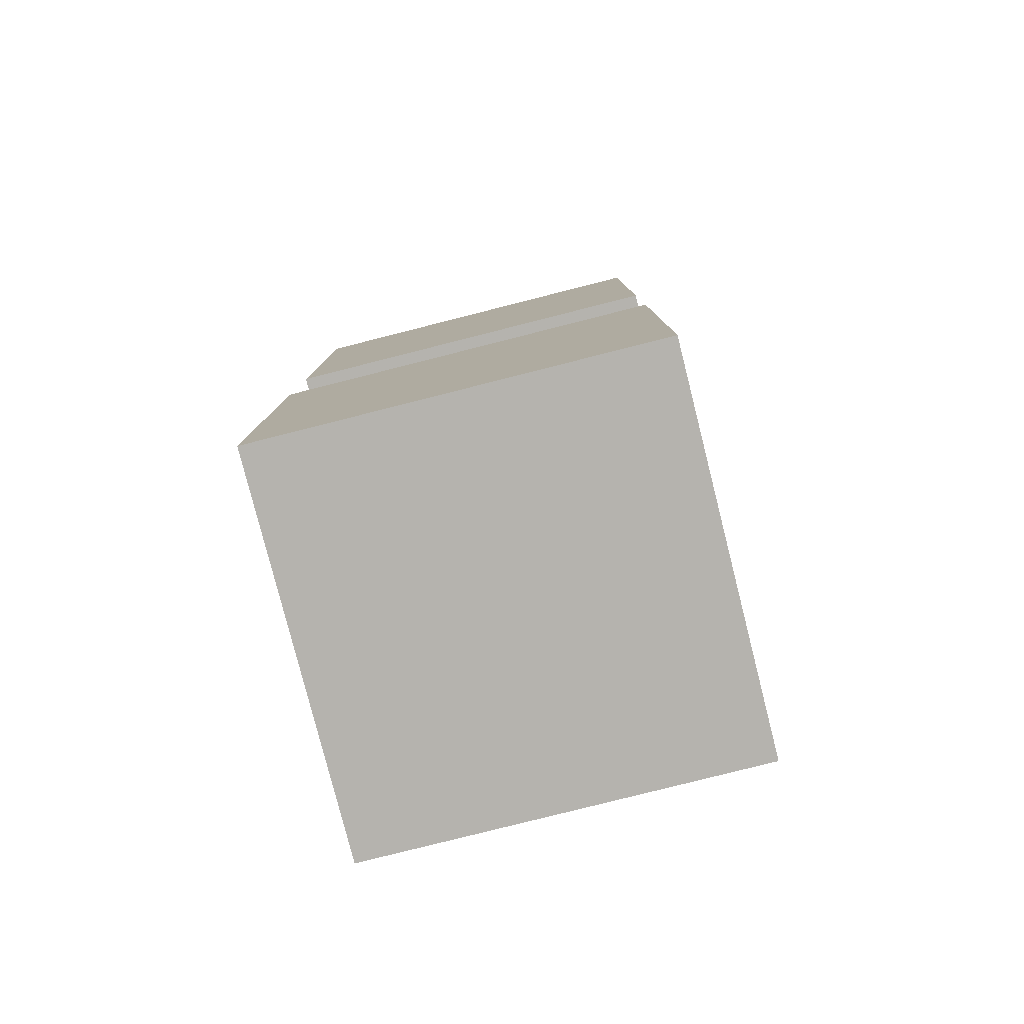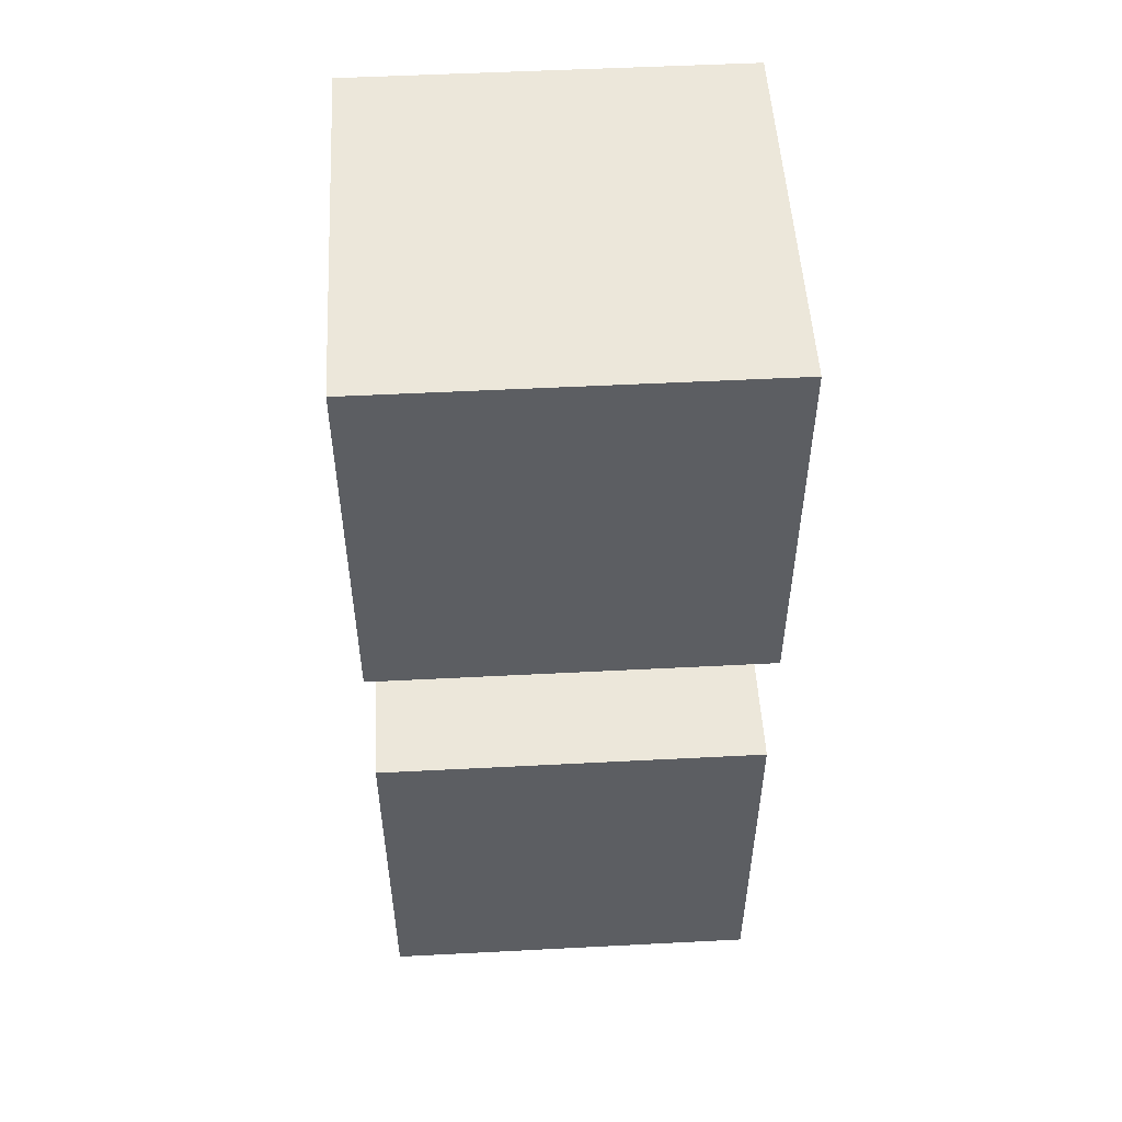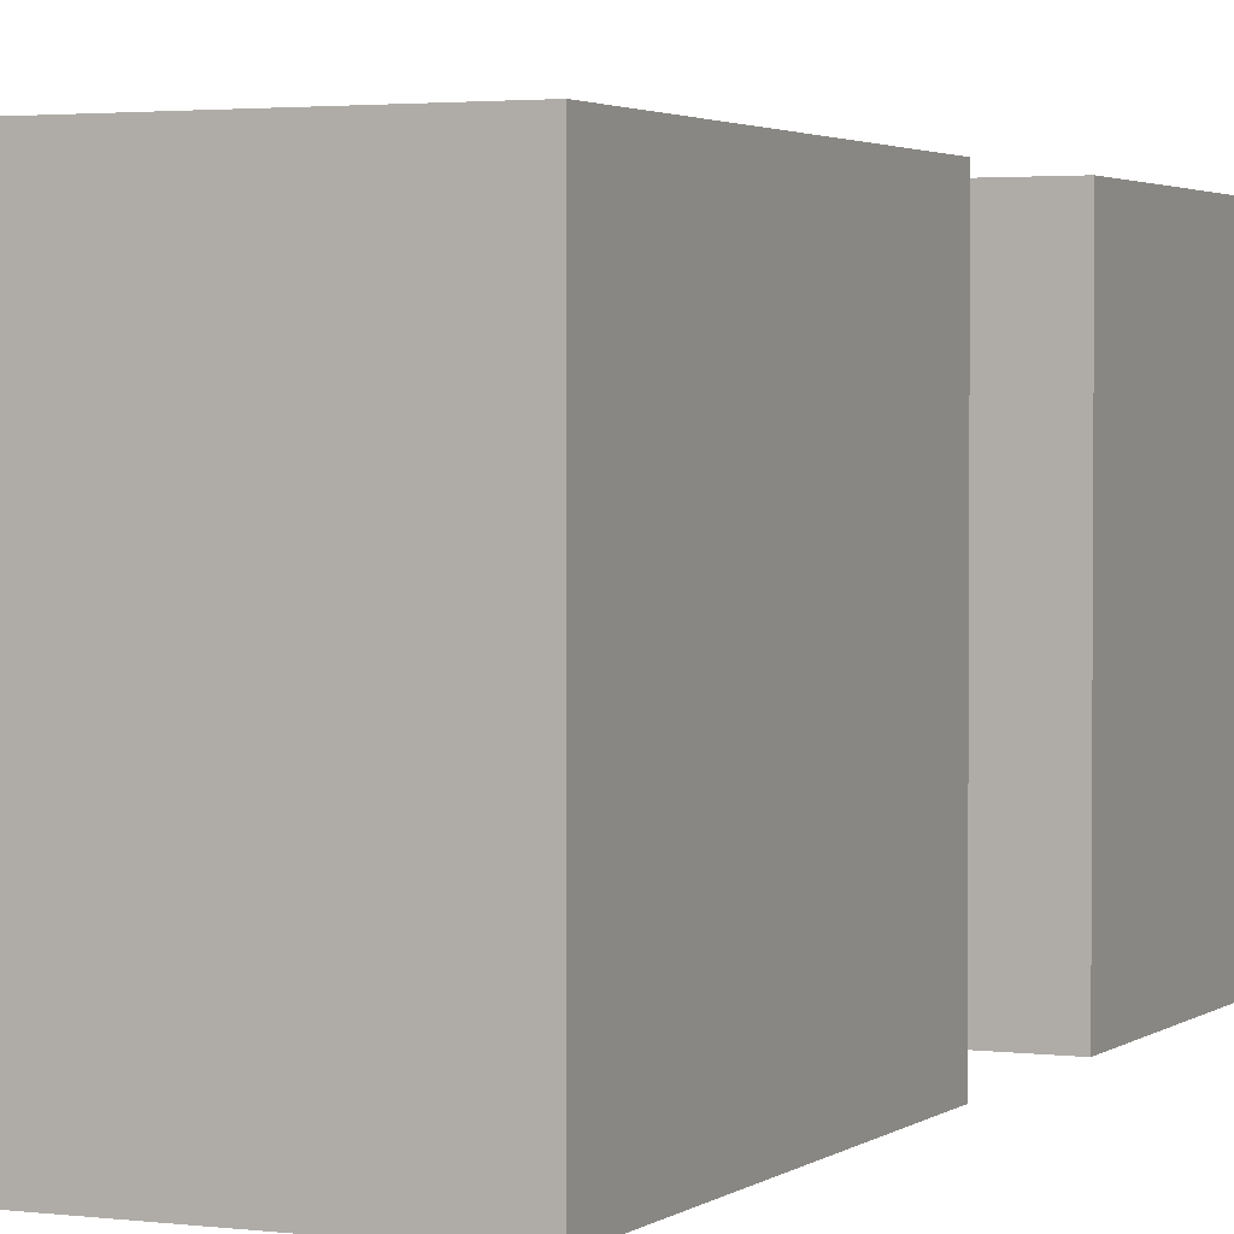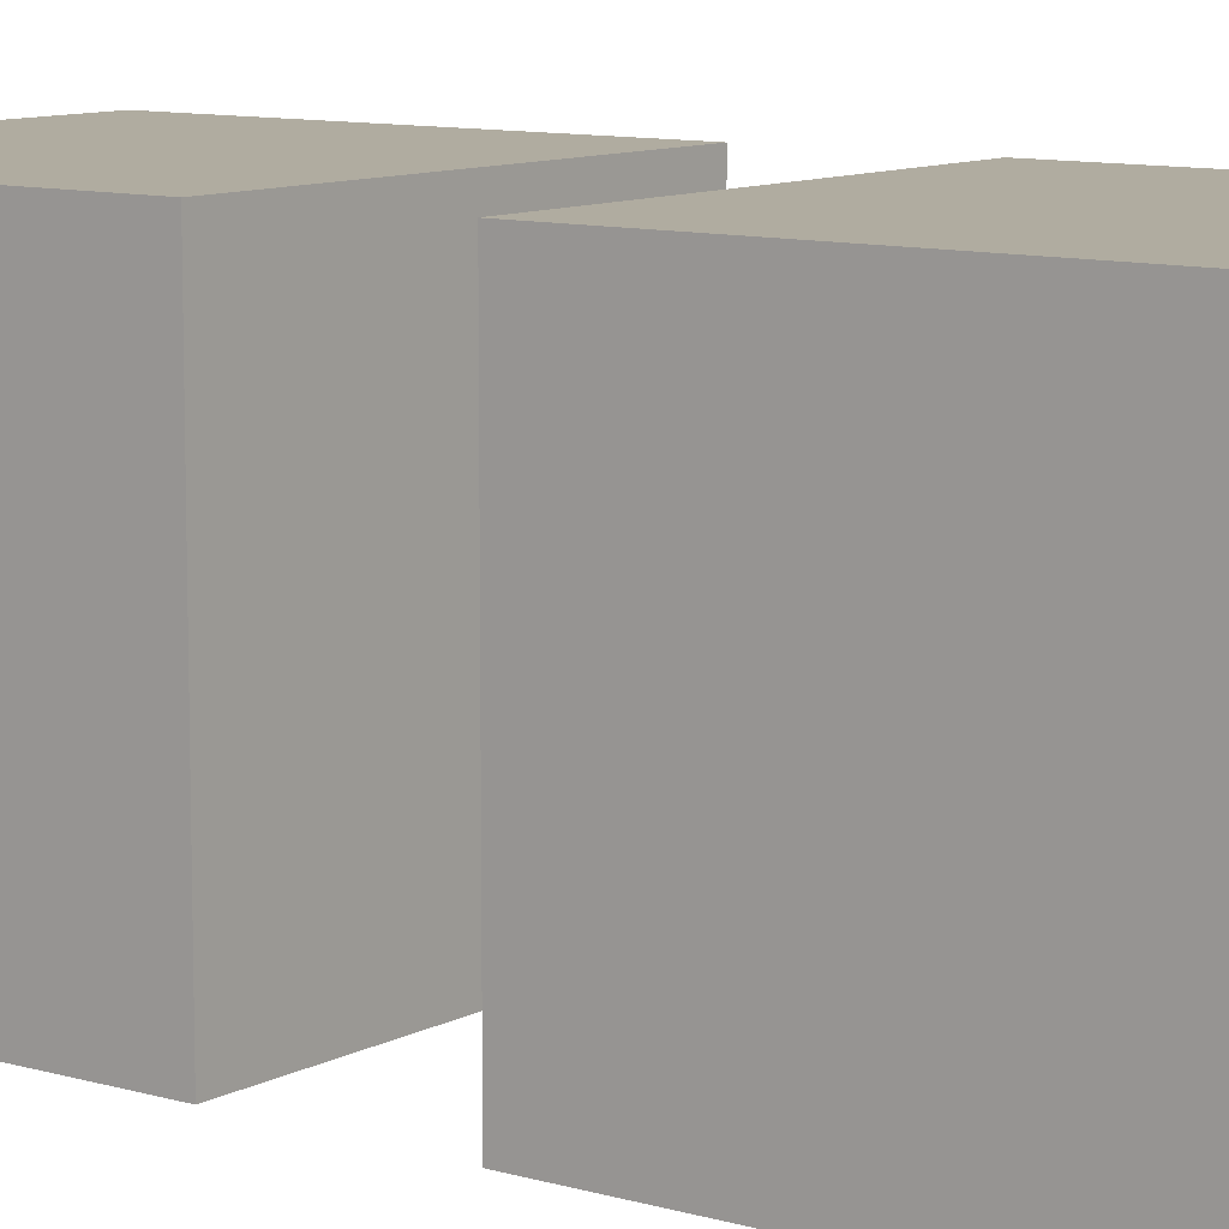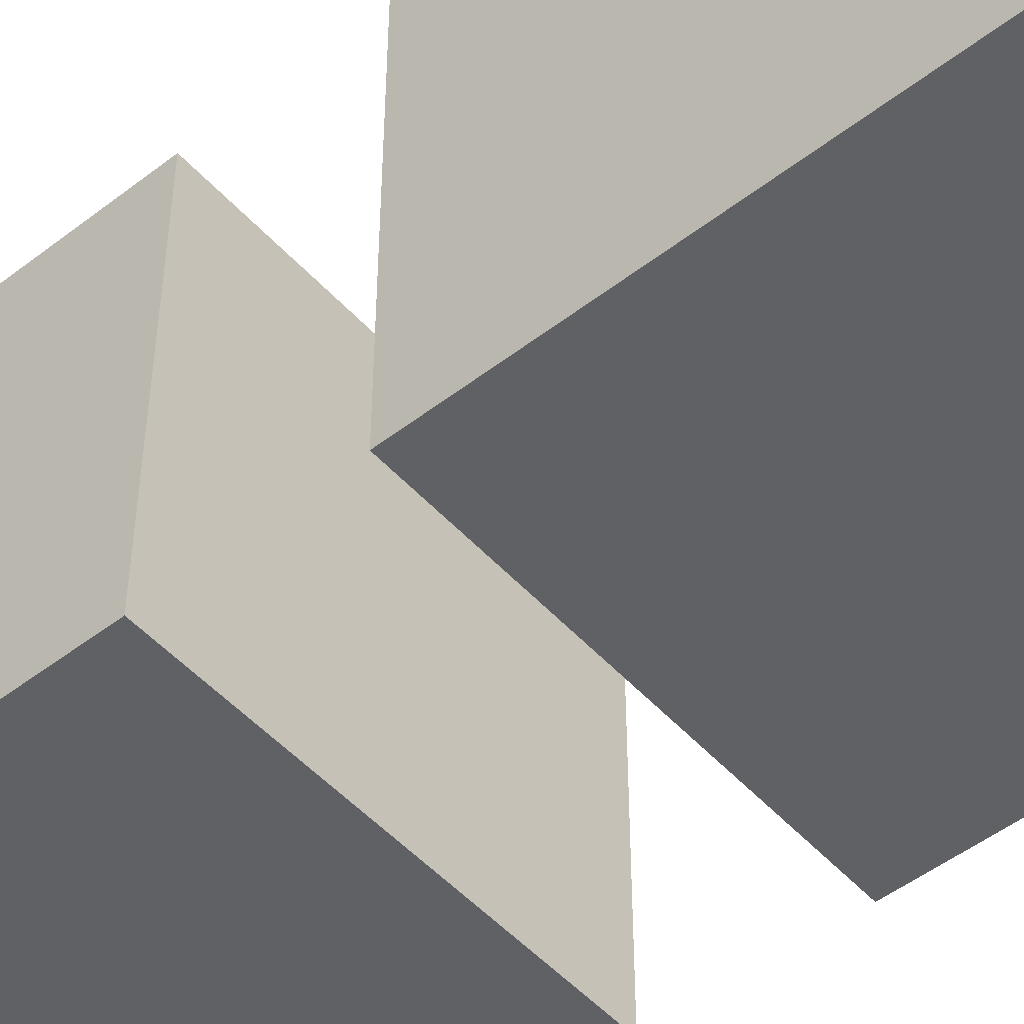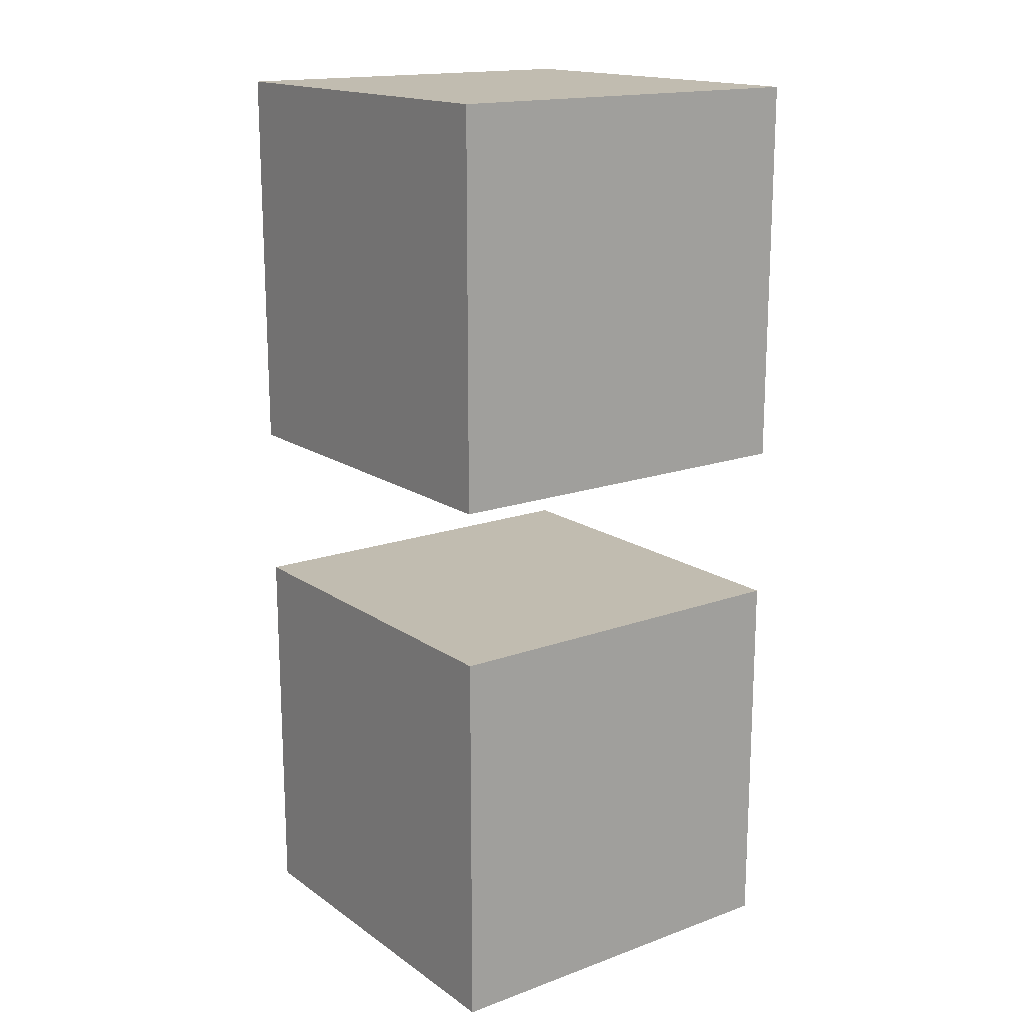
<metadata>
{"format":"obj","ext":"obj","renderer":"f3d","projection":"perspective","resolution":1024,"background":"white","views":[{"elev":-79.9,"azim":104.2,"up":"+Z"},{"elev":51.8,"azim":-3.2,"up":"+Z"},{"elev":2.4,"azim":24.5,"up":"+Y"},{"elev":9.9,"azim":-53.1,"up":"+Y"},{"elev":-50.2,"azim":-49.7,"up":"+Y"},{"elev":16.6,"azim":-126.3,"up":"+Z"}]}
</metadata>
<code>
o Cubo_01_Cube
v 1 1 0.4161
v 1 -1 0.4161
v 1 1 2.416
v 1 -1 2.416
v -1 1 0.4161
v -1 -1 0.4161
v -1 1 2.416
v -1 -1 2.416
f 5 3 1
f 3 8 4
f 7 6 8
f 2 8 6
f 1 4 2
f 5 2 6
f 5 7 3
f 3 7 8
f 7 5 6
f 2 4 8
f 1 3 4
f 5 1 2
o Cubo_02_Cube.001
v 1 1 -2.393
v 1 -1 -2.393
v 1 1 -0.3926
v 1 -1 -0.3926
v -1 1 -2.393
v -1 -1 -2.393
v -1 1 -0.3926
v -1 -1 -0.3926
f 13 11 9
f 11 16 12
f 15 14 16
f 10 16 14
f 9 12 10
f 13 10 14
f 13 15 11
f 11 15 16
f 15 13 14
f 10 12 16
f 9 11 12
f 13 9 10

</code>
